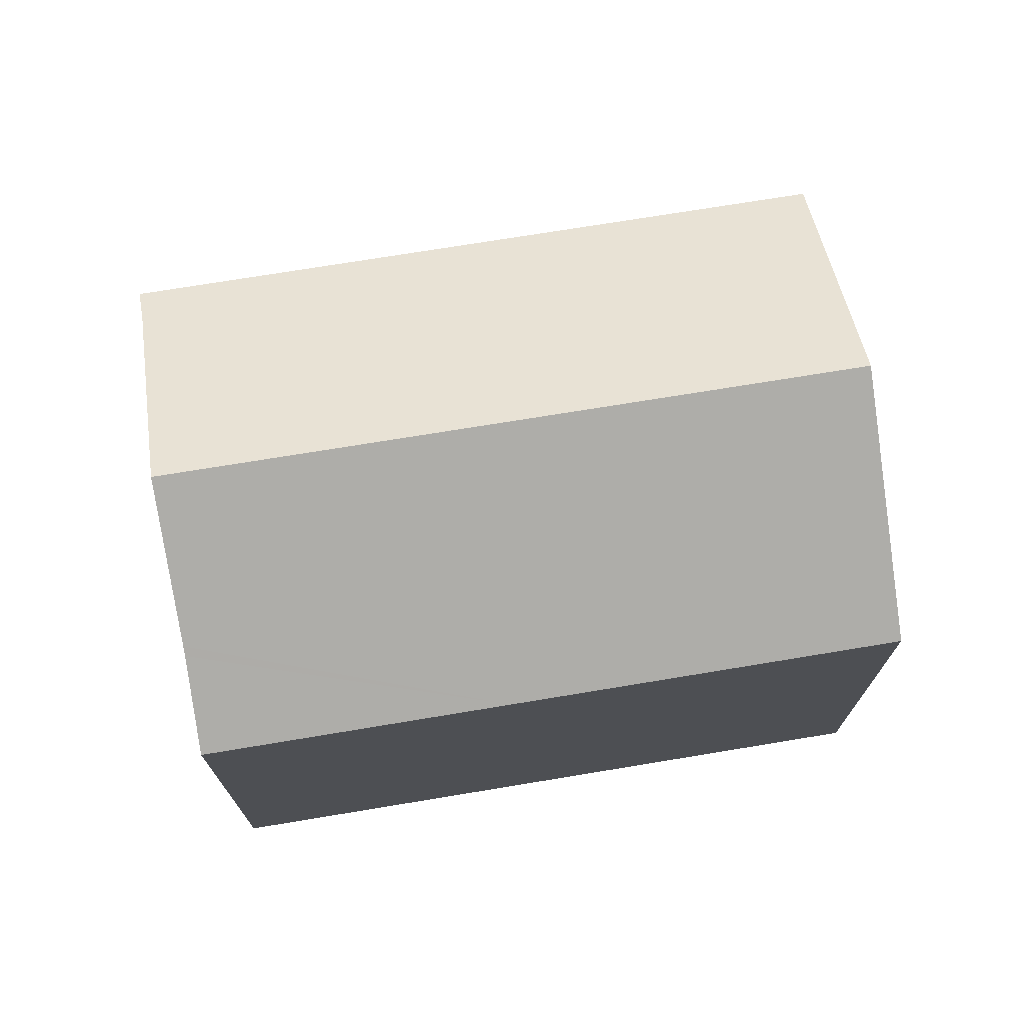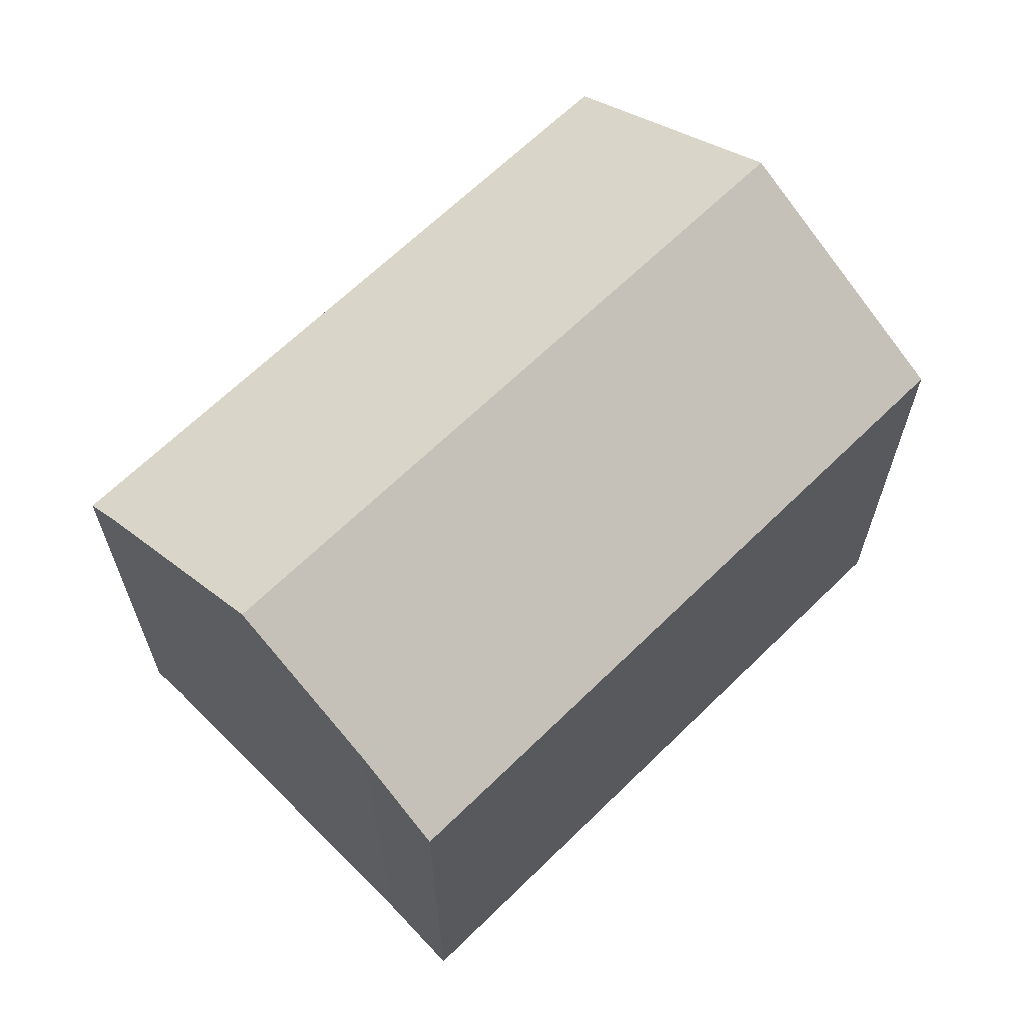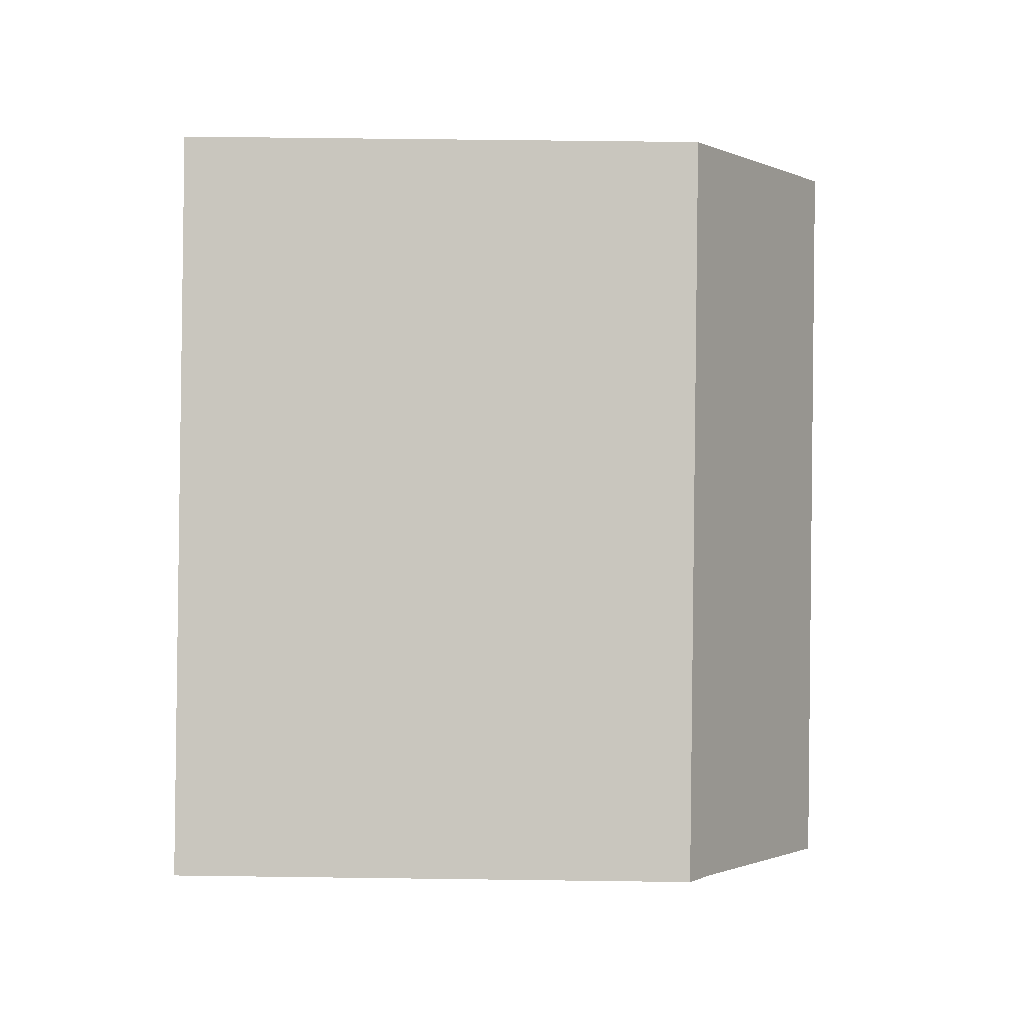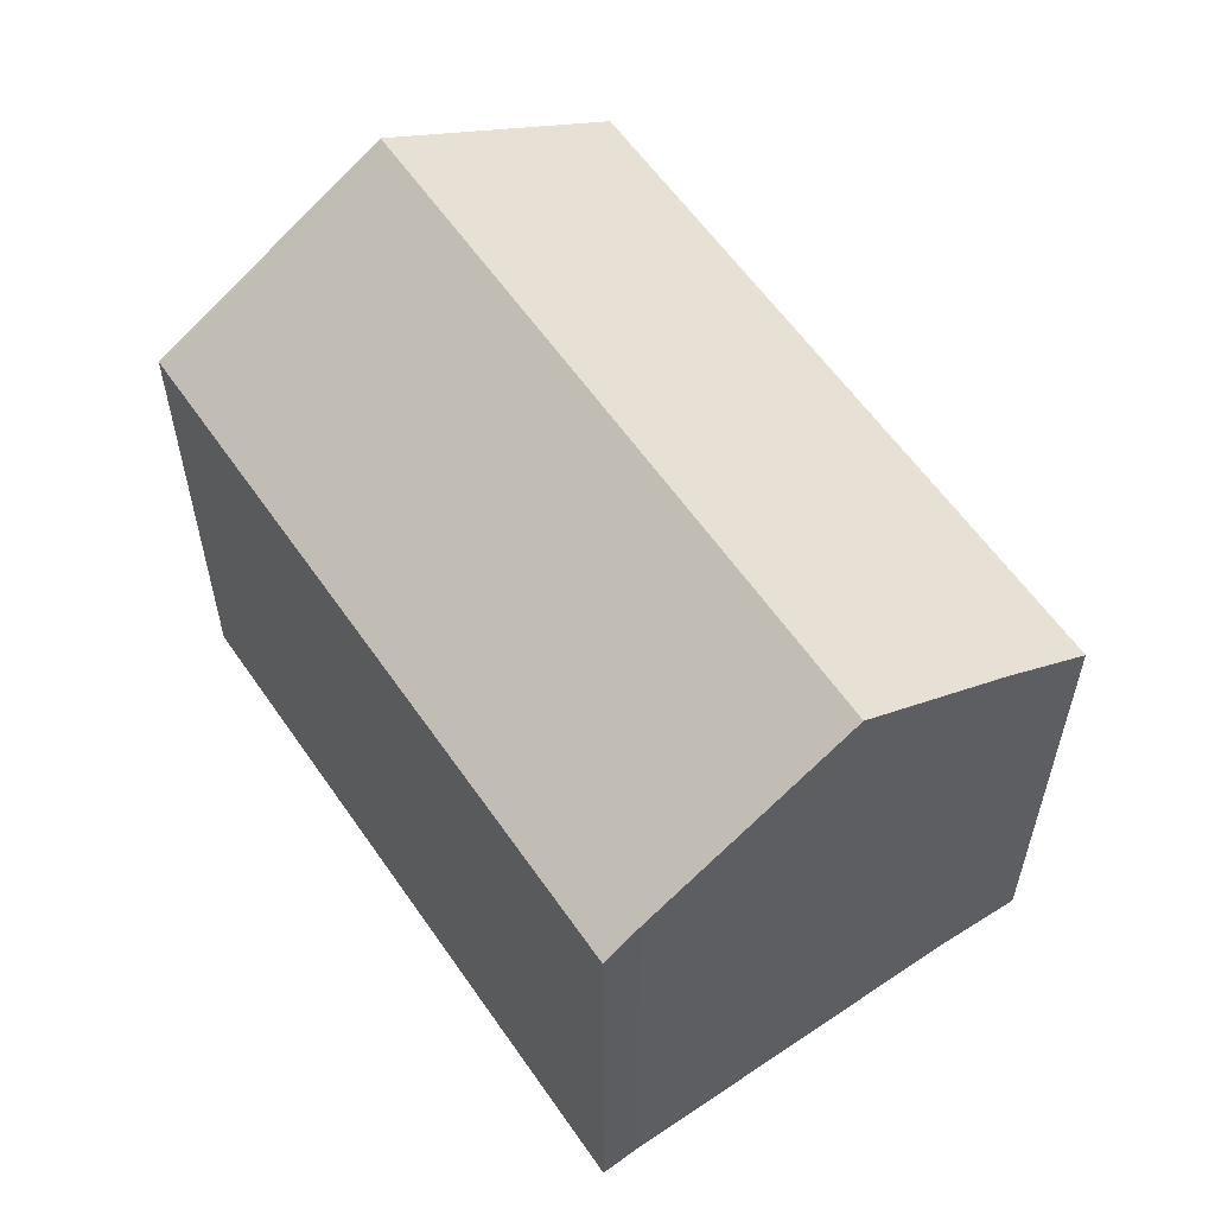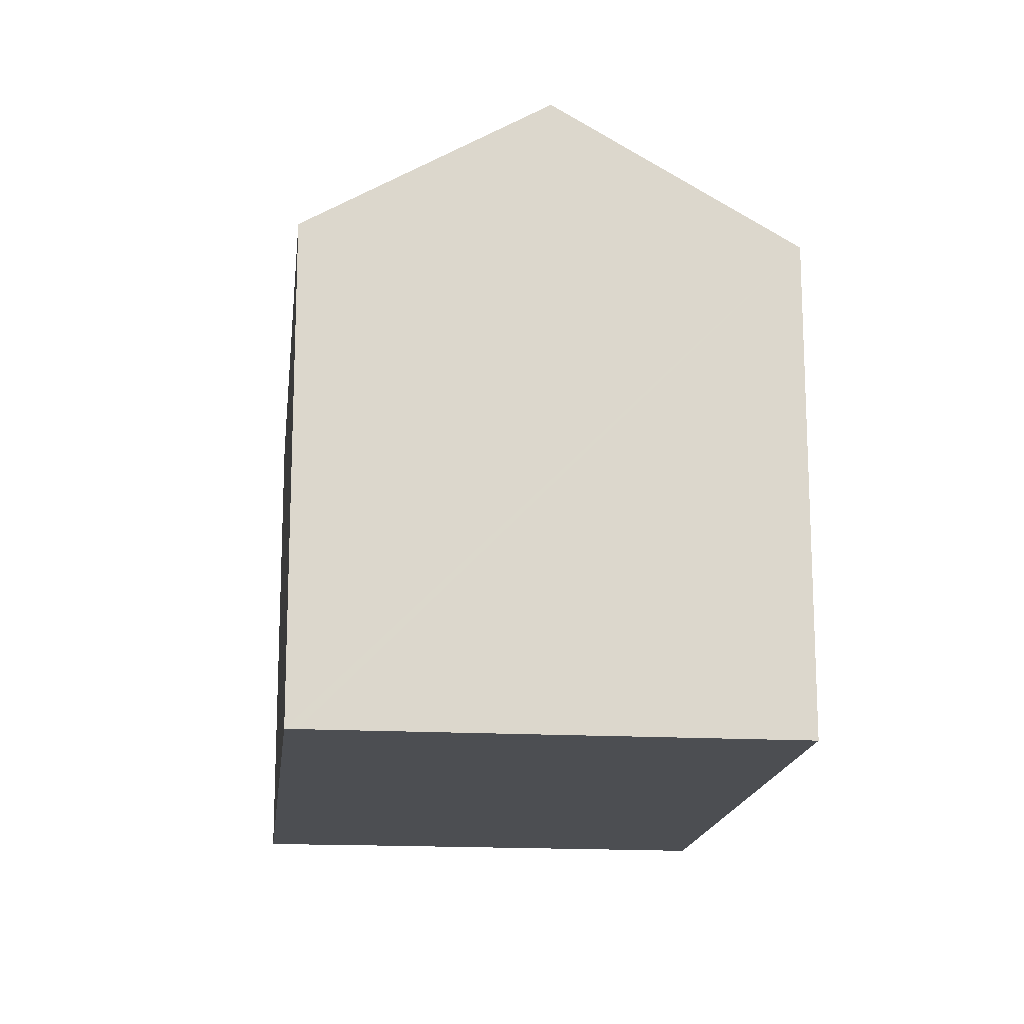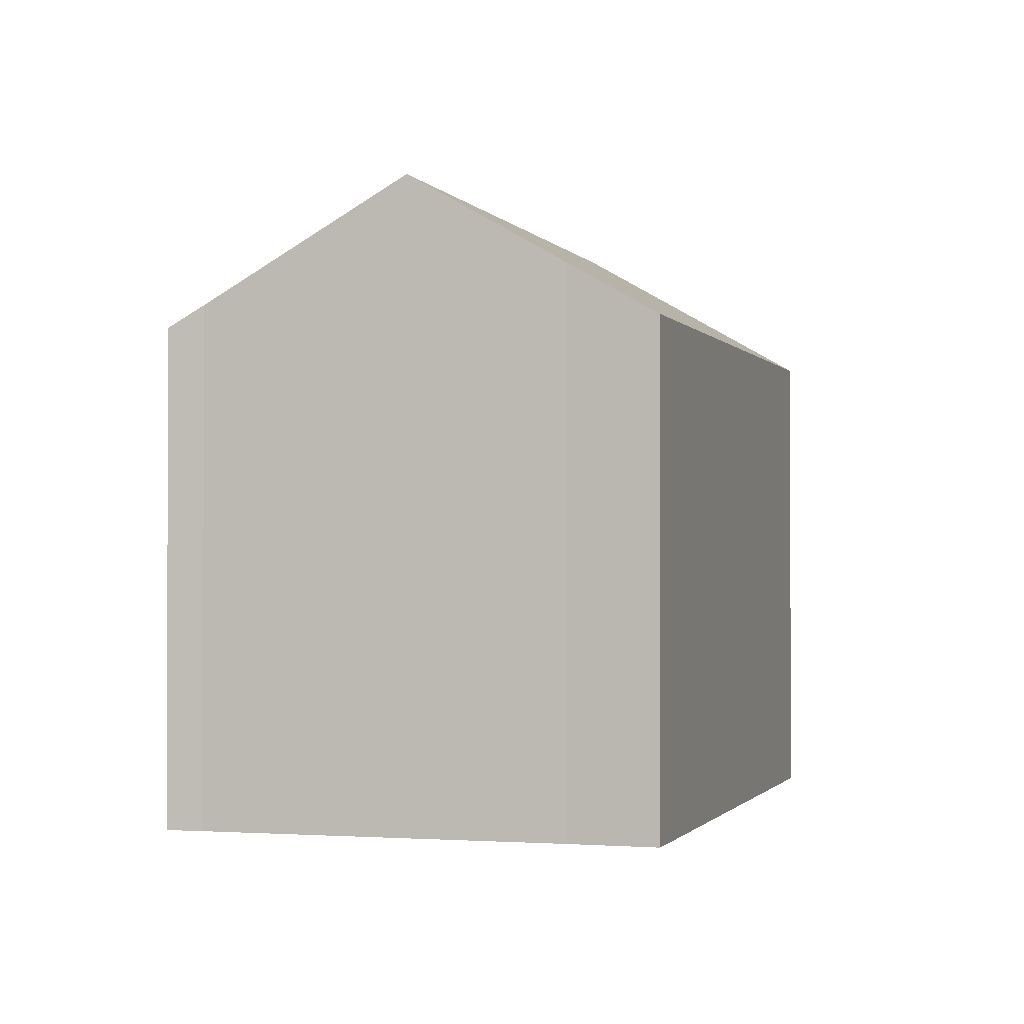
<metadata>
{"format":"obj","ext":"obj","renderer":"f3d","projection":"perspective","resolution":1024,"background":"white","views":[{"elev":73.9,"azim":-158.0,"up":"+Y"},{"elev":66.0,"azim":166.9,"up":"+Y"},{"elev":57.9,"azim":90.8,"up":"+Z"},{"elev":59.3,"azim":86.9,"up":"+Y"},{"elev":-16.5,"azim":-65.0,"up":"+Y"},{"elev":-1.1,"azim":137.9,"up":"+Y"}]}
</metadata>
<code>
v  21.95 13.41 0.566
v  13.62 12.85 6.767
v  22.5 12.85 1.382
v  19.08 16.52 -4.077
v  3.354 16.52 5.466
v  6.722 12.85 10.96
v  0.157 13.04 0.257
v  6.273 12.85 -3.827
v  0 12.86 7.876e-16
v  8.829 12.85 -5.386
v  17.03 14.3 -7.389
v  16.91 14.17 -7.582
v  15.75 12.84 -9.606
v  0 0 0
v  0.157 -1.574e-17 0.257
v  6.722 -6.708e-16 10.96
v  3.354 -3.347e-16 5.466
v  22.5 -8.462e-17 1.382
v  13.62 -4.144e-16 6.767
v  21.95 -3.466e-17 0.566
v  16.91 4.643e-16 -7.582
v  19.08 2.496e-16 -4.077
v  17.03 4.524e-16 -7.389
v  15.75 5.882e-16 -9.606
v  6.273 2.343e-16 -3.827
v  8.829 3.298e-16 -5.386
g defaultobject
f 1 2 3
f 2 1 4
f 2 4 5
f 2 5 6
f 7 8 9
f 8 7 5
f 8 5 4
f 8 4 10
f 10 4 11
f 10 11 12
f 10 12 13
f 7 6 5
f 6 7 9
f 6 9 14
f 6 14 15
f 6 15 16
f 16 15 17
f 16 2 6
f 2 16 3
f 3 16 18
f 18 16 19
f 3 20 1
f 20 3 18
f 20 4 1
f 4 20 11
f 11 20 12
f 12 20 21
f 21 20 22
f 21 22 23
f 21 13 12
f 13 21 24
f 8 14 9
f 14 8 10
f 14 10 13
f 14 13 25
f 25 13 24
f 25 24 26
f 19 20 18
f 20 19 22
f 22 19 23
f 23 19 16
f 23 16 21
f 21 16 24
f 24 16 17
f 24 17 26
f 26 17 25
f 25 17 15
f 25 15 14

</code>
